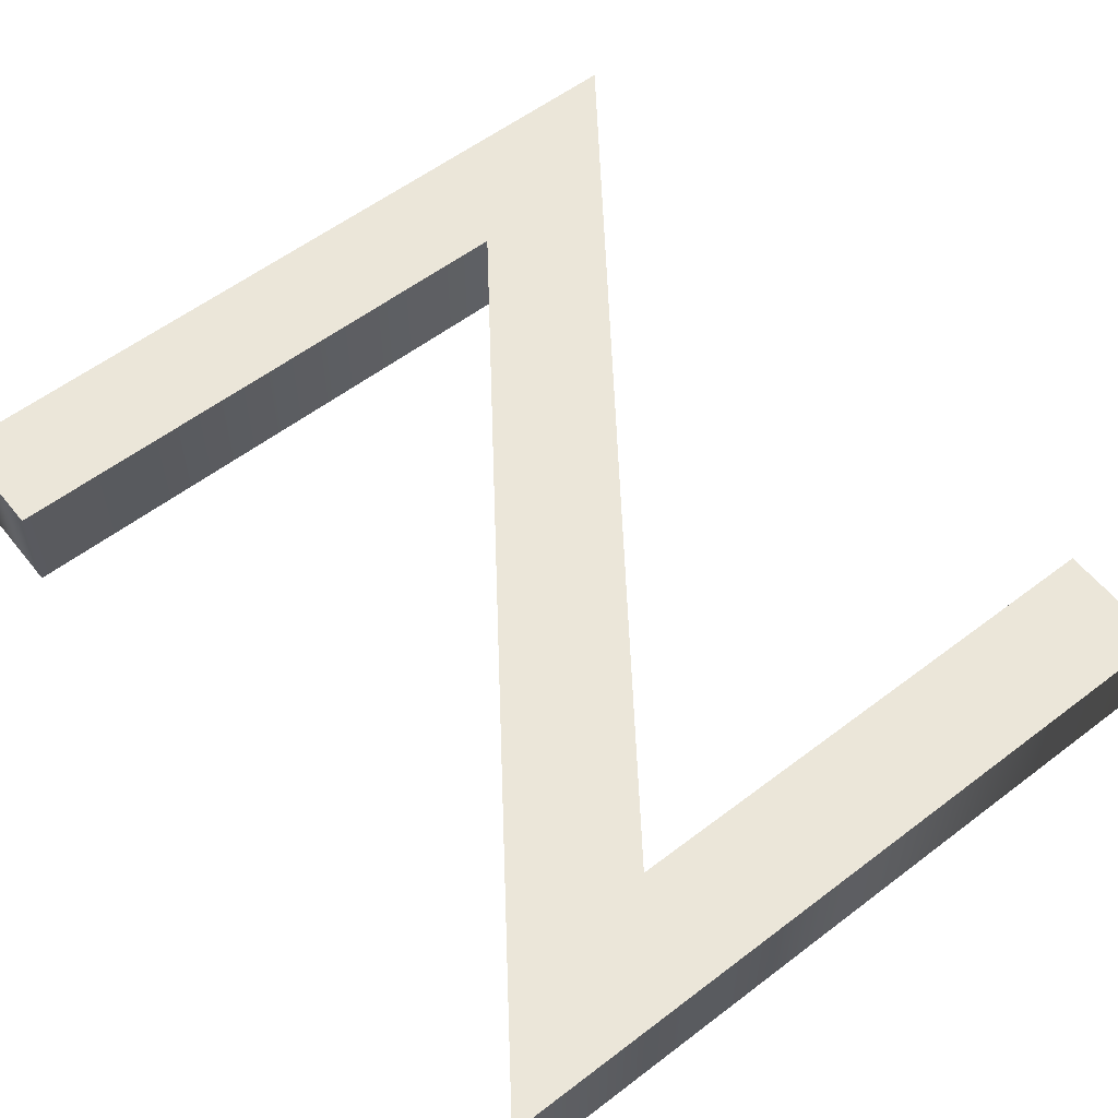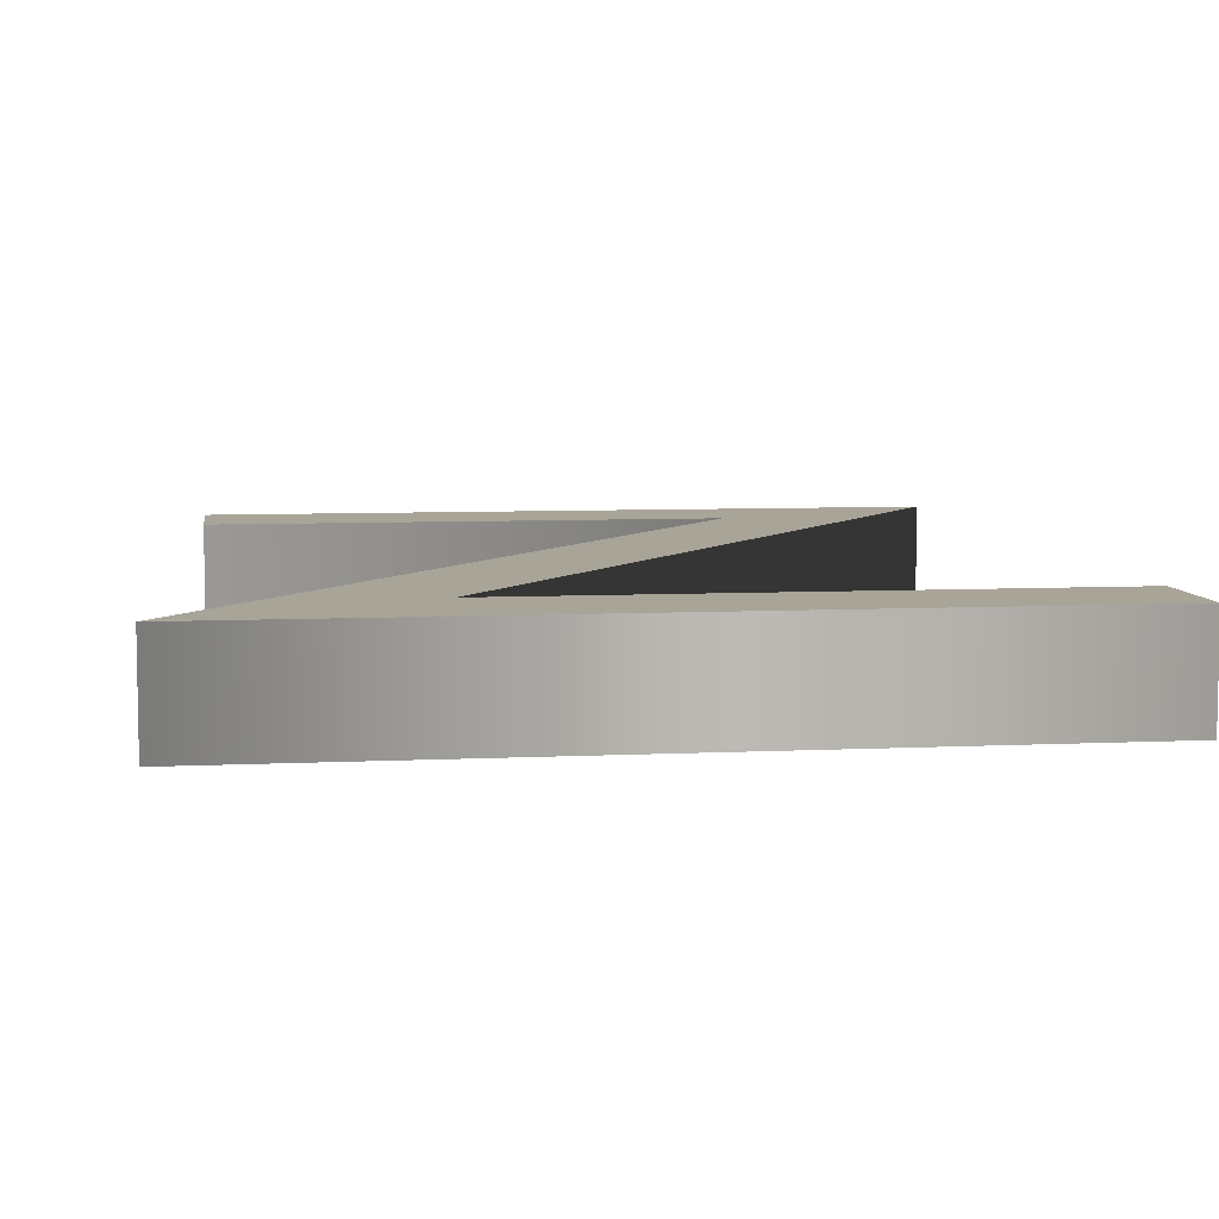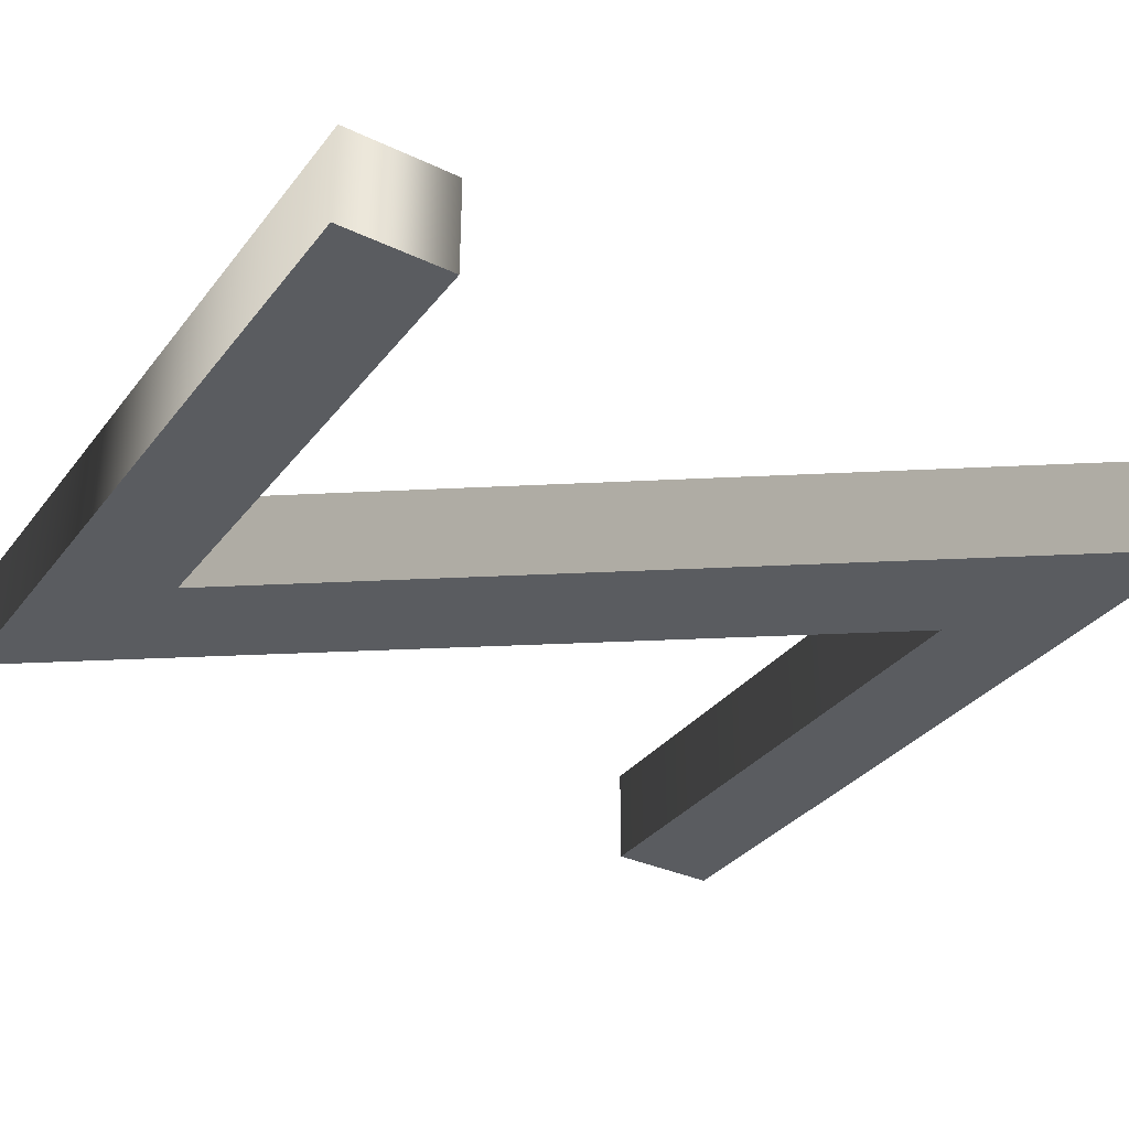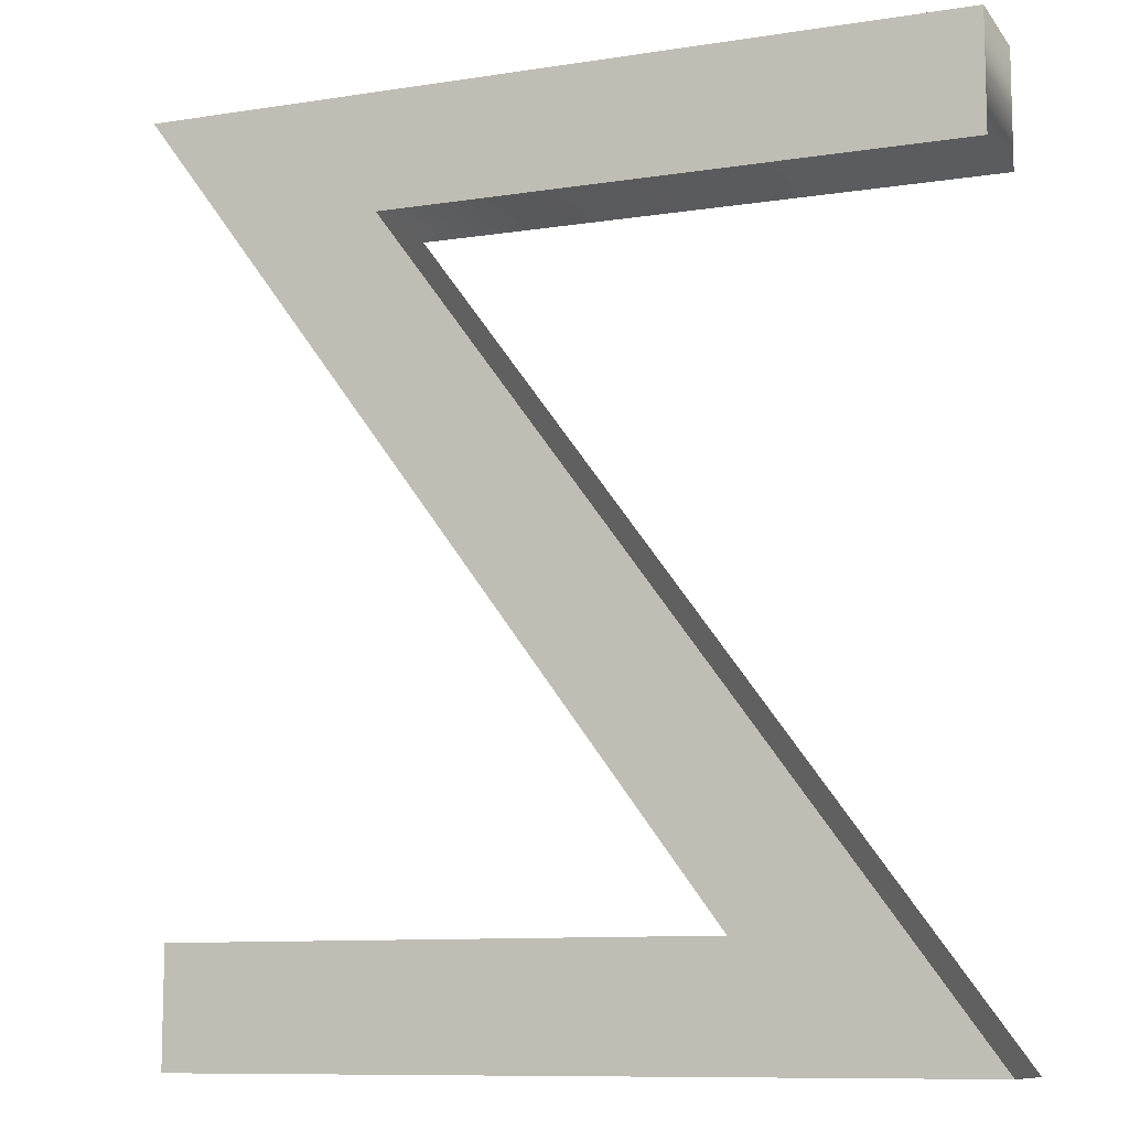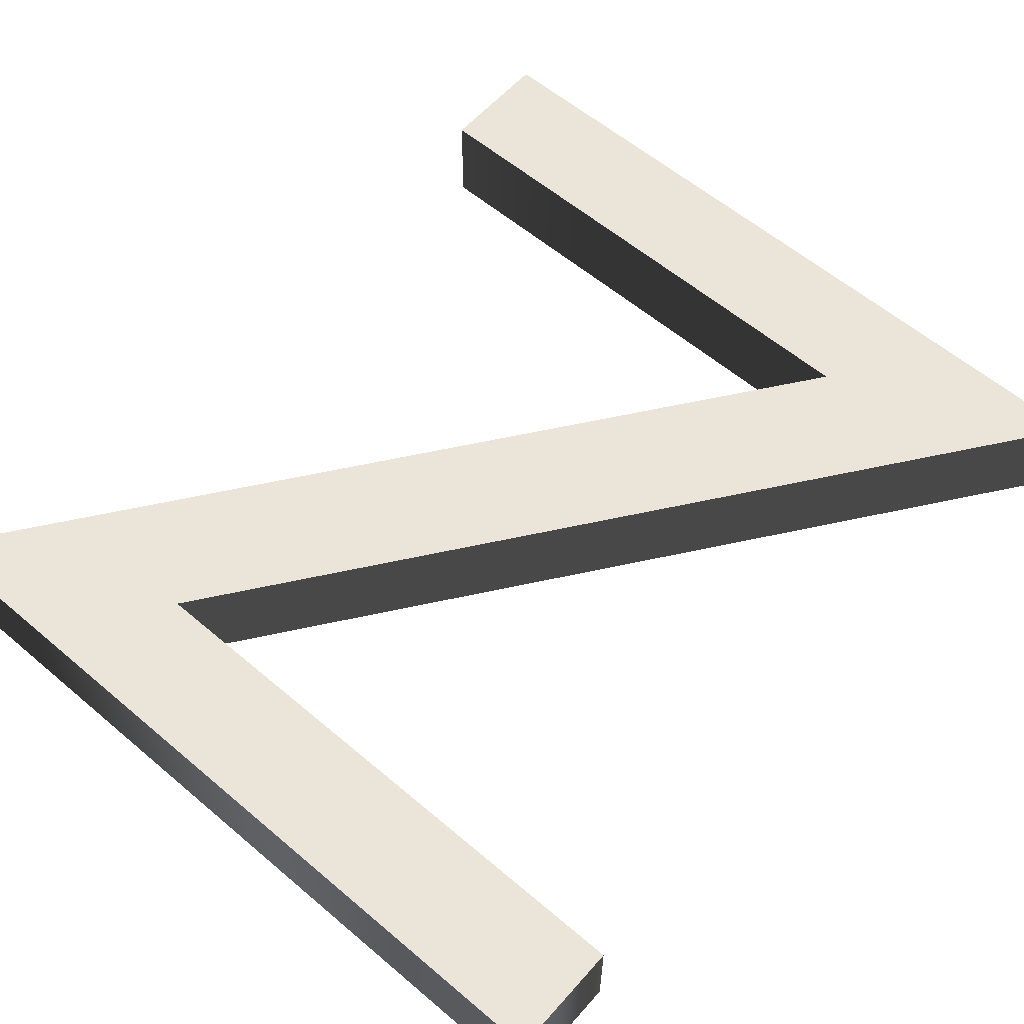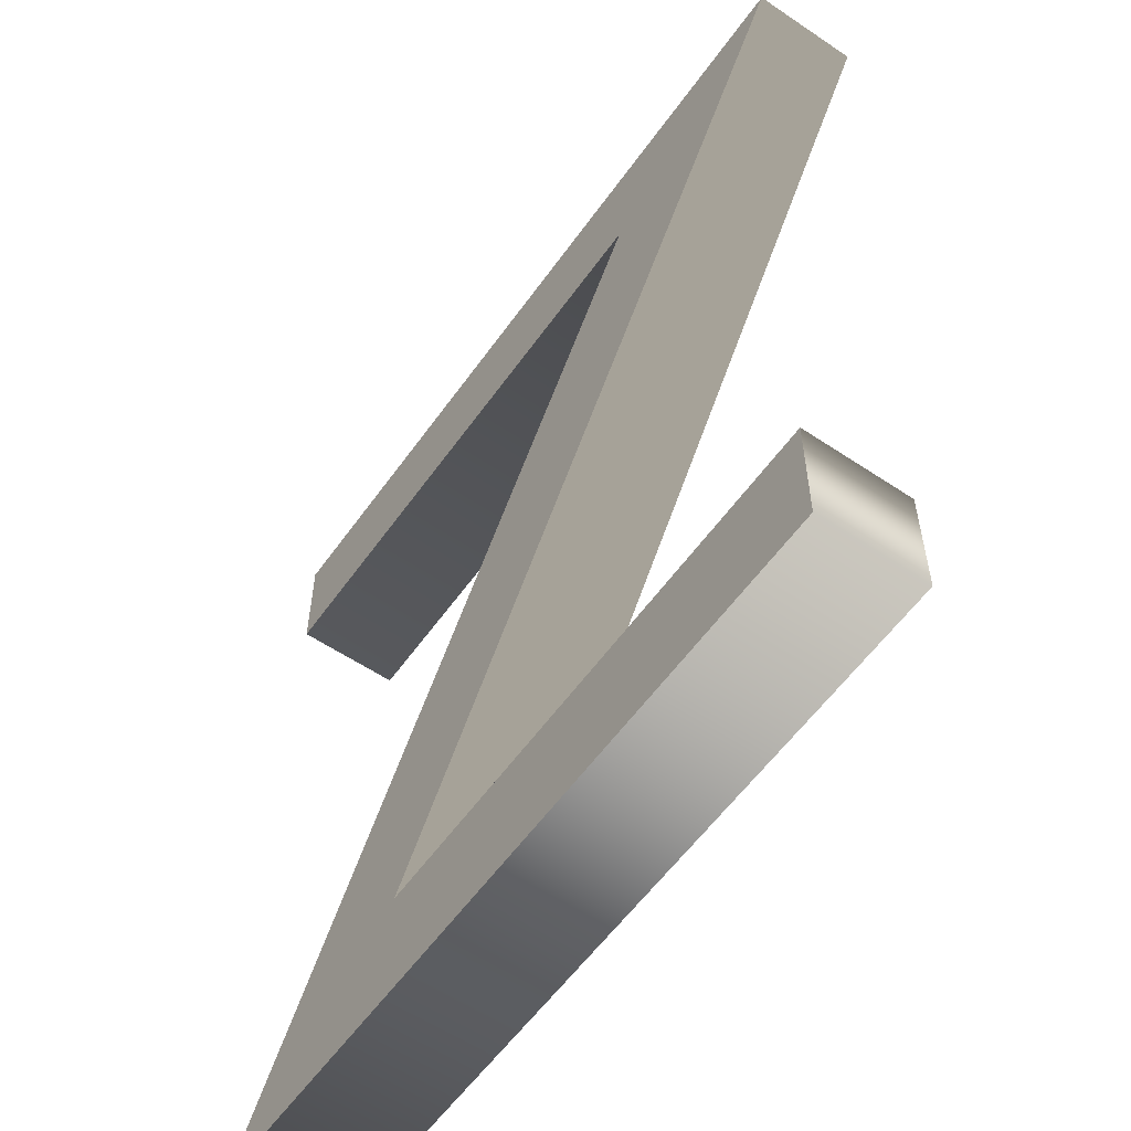
<metadata>
{"format":"obj","ext":"obj","renderer":"f3d","projection":"perspective","resolution":1024,"background":"white","views":[{"elev":57.6,"azim":141.7,"up":"+Y"},{"elev":7.0,"azim":-8.0,"up":"+Y"},{"elev":-34.2,"azim":-122.3,"up":"+Y"},{"elev":-10.0,"azim":21.7,"up":"+Z"},{"elev":59.1,"azim":41.1,"up":"+Y"},{"elev":-57.2,"azim":-125.0,"up":"+Z"}]}
</metadata>
<code>
o Text
v 0.043 0.08 -0.682
v 0.631 0.08 -0.682
v 0.197 0.08 -0.088
v 0.631 0.08 -0.088
v 0.631 0.08 0
v 0.016 0.08 0
v 0.45 0.08 -0.594
v 0.043 0.08 -0.594
v 0.043 0 -0.682
v 0.631 0 -0.682
v 0.197 0 -0.088
v 0.631 0 -0.088
v 0.631 0 0
v 0.016 0 0
v 0.45 0 -0.594
v 0.043 0 -0.594
v 0.043 0 -0.682
v 0.043 0.08 -0.682
v 0.631 0 -0.682
v 0.631 0.08 -0.682
v 0.197 0 -0.088
v 0.197 0.08 -0.088
v 0.631 0 -0.088
v 0.631 0.08 -0.088
v 0.631 0 0
v 0.631 0.08 0
v 0.016 0 0
v 0.016 0.08 0
v 0.45 0 -0.594
v 0.45 0.08 -0.594
v 0.043 0 -0.594
v 0.043 0.08 -0.594
f 8 2 1
f 8 7 2
f 7 3 2
f 6 3 7
f 6 4 3
f 6 5 4
f 16 9 10
f 16 10 15
f 15 10 11
f 14 15 11
f 14 11 12
f 14 12 13
f 18 20 19 17
f 20 22 21 19
f 22 24 23 21
f 24 26 25 23
f 26 28 27 25
f 28 30 29 27
f 30 32 31 29
f 32 18 17 31

</code>
